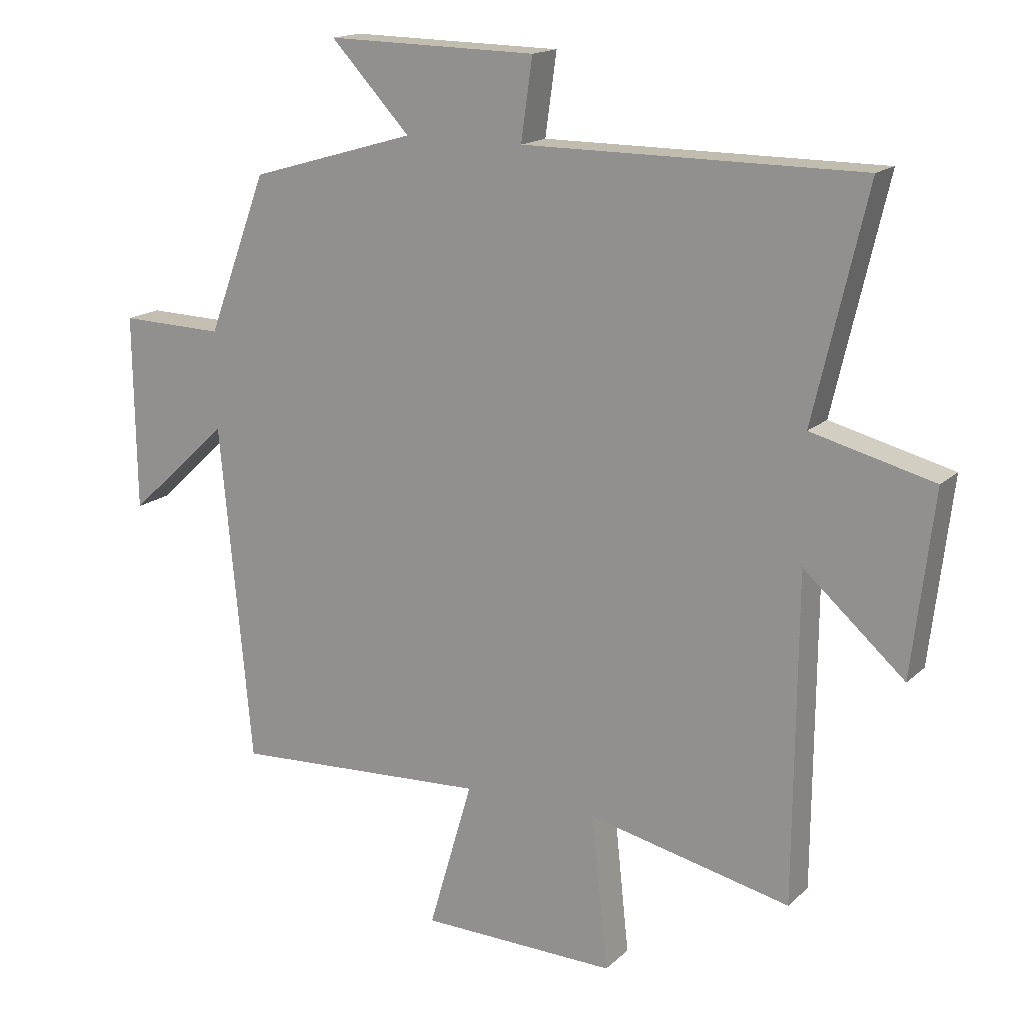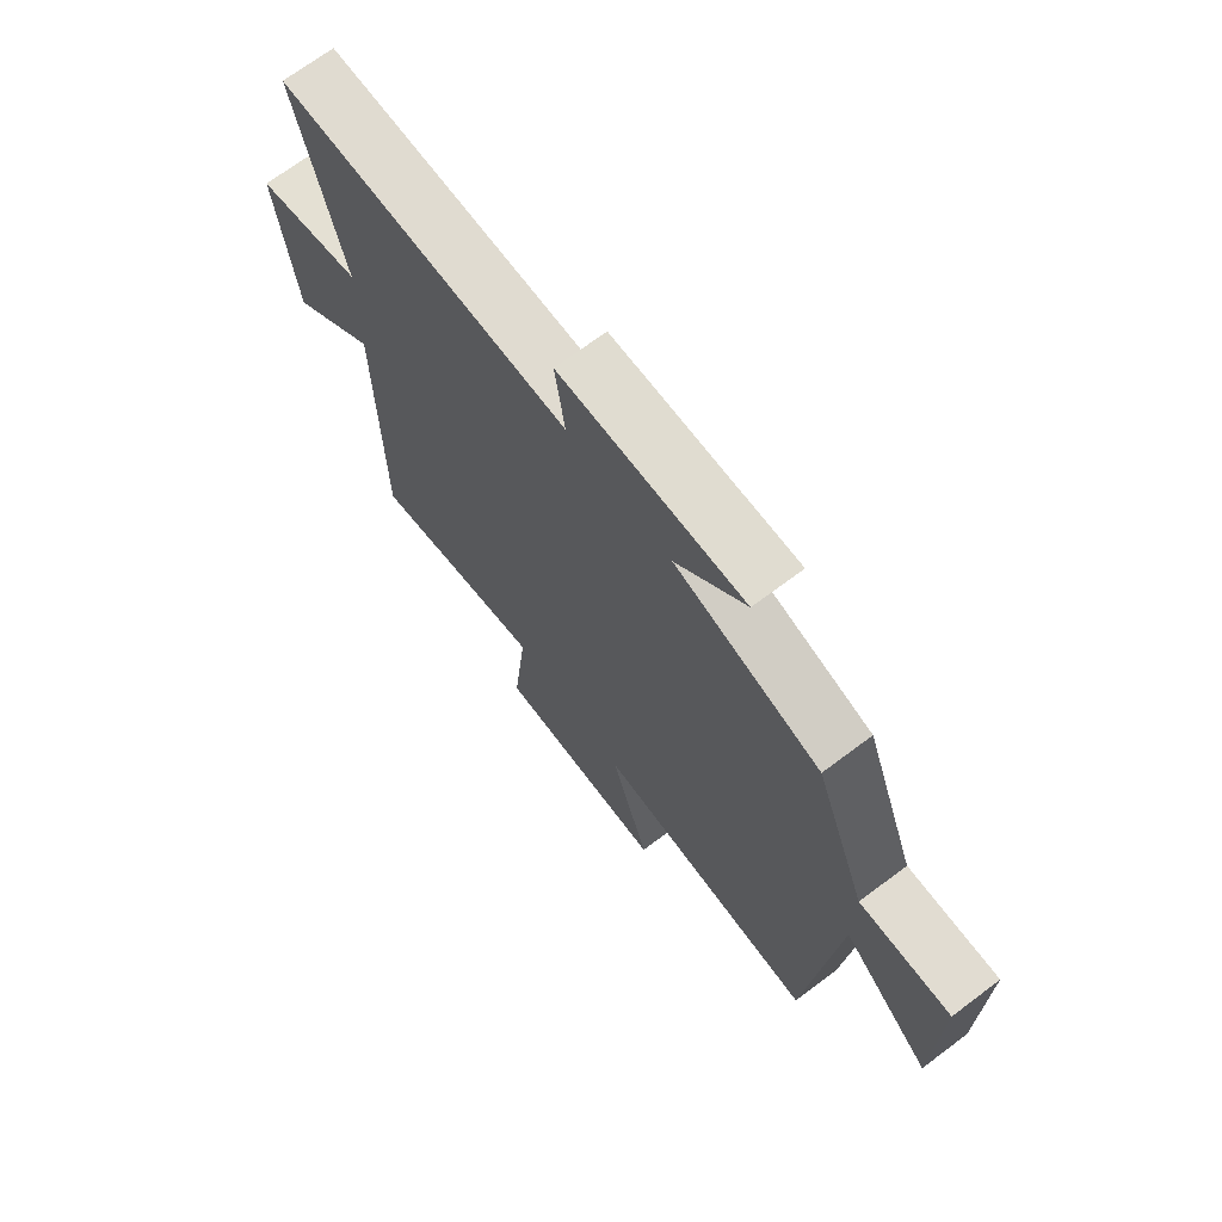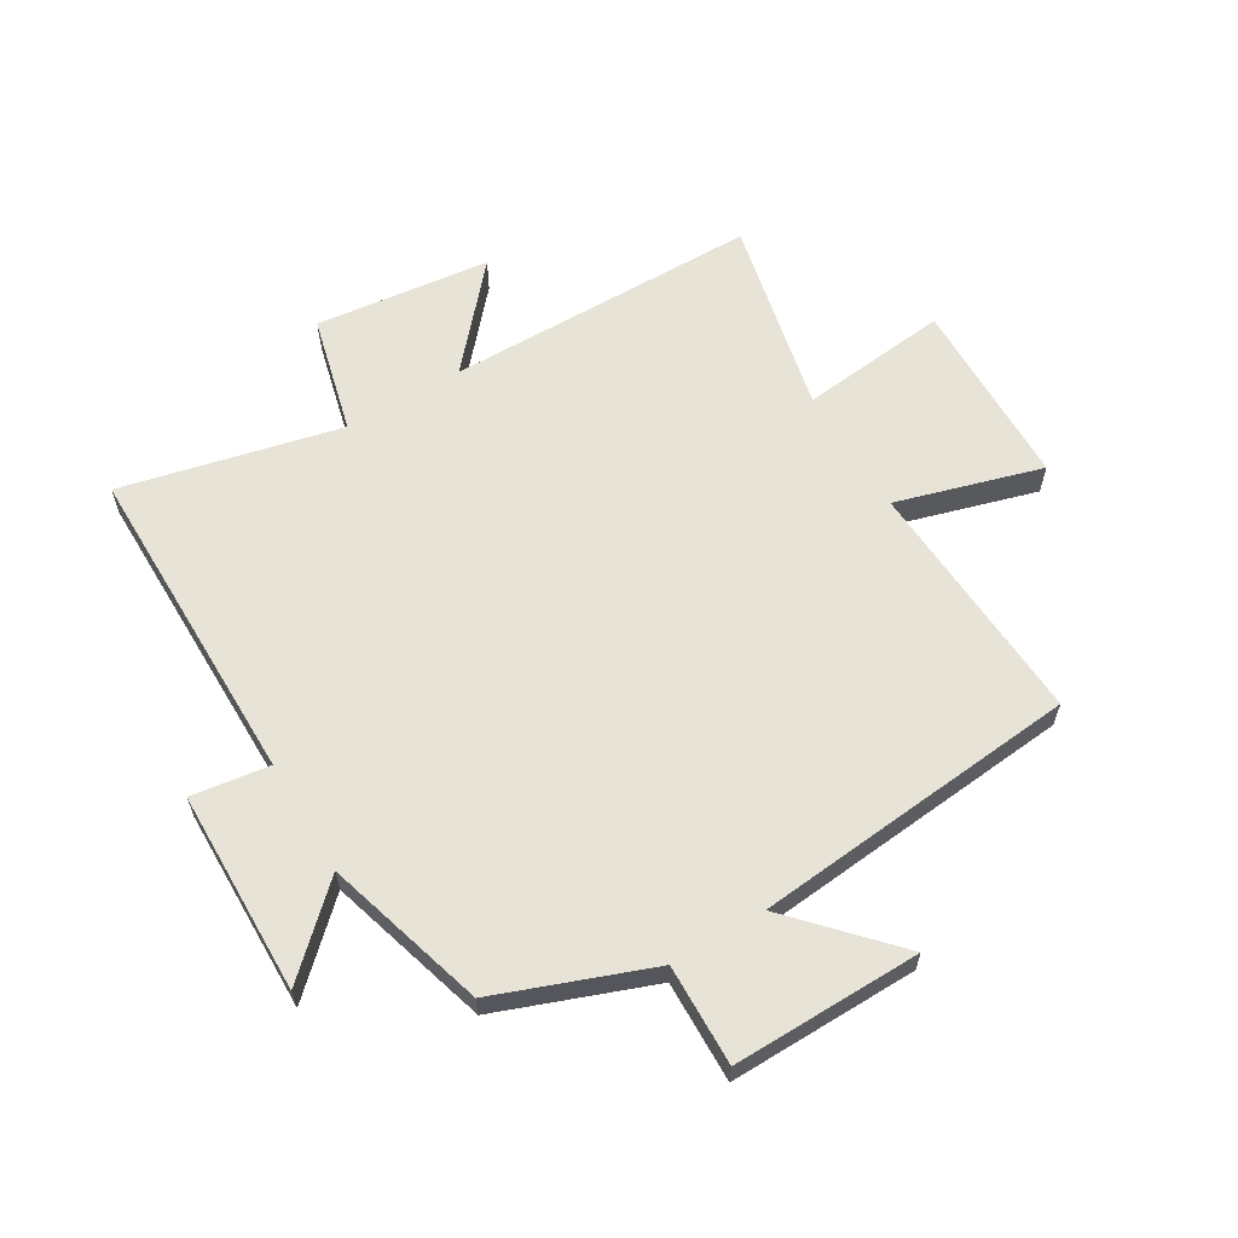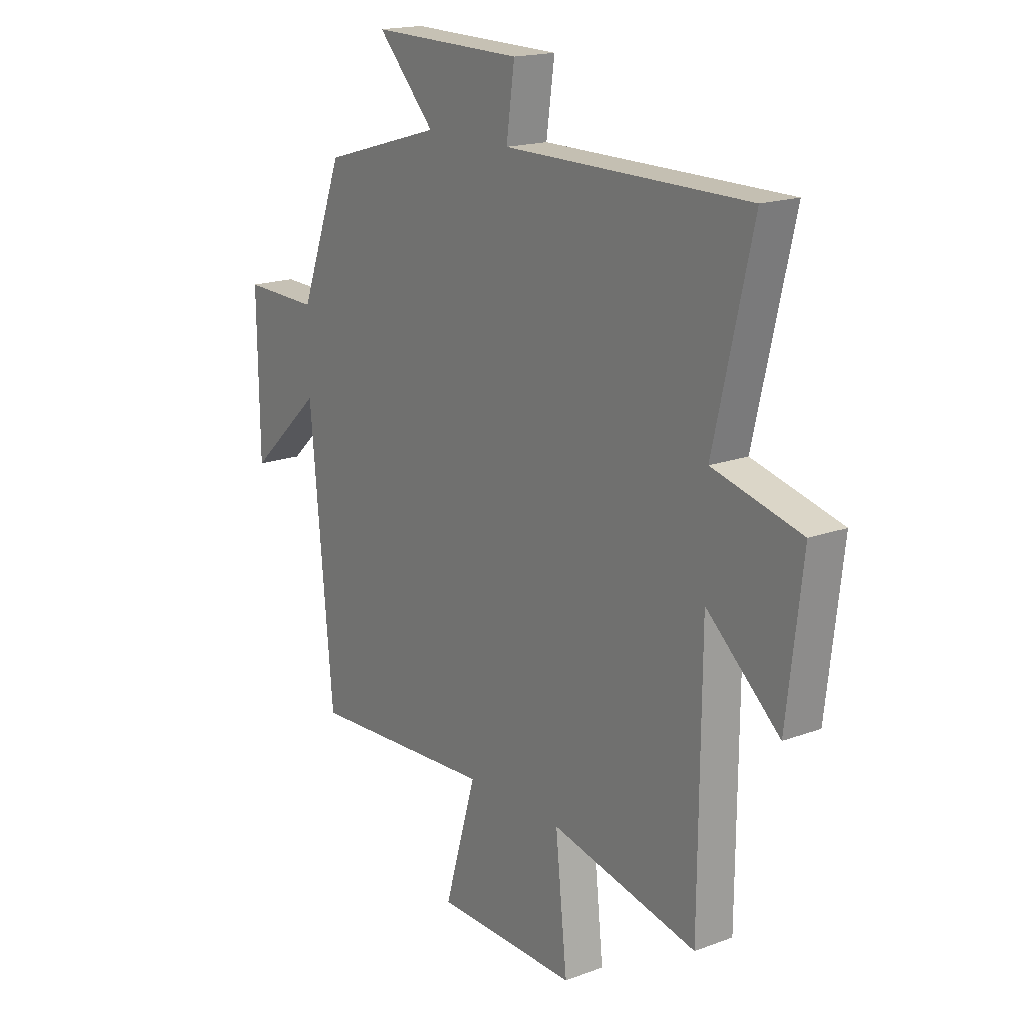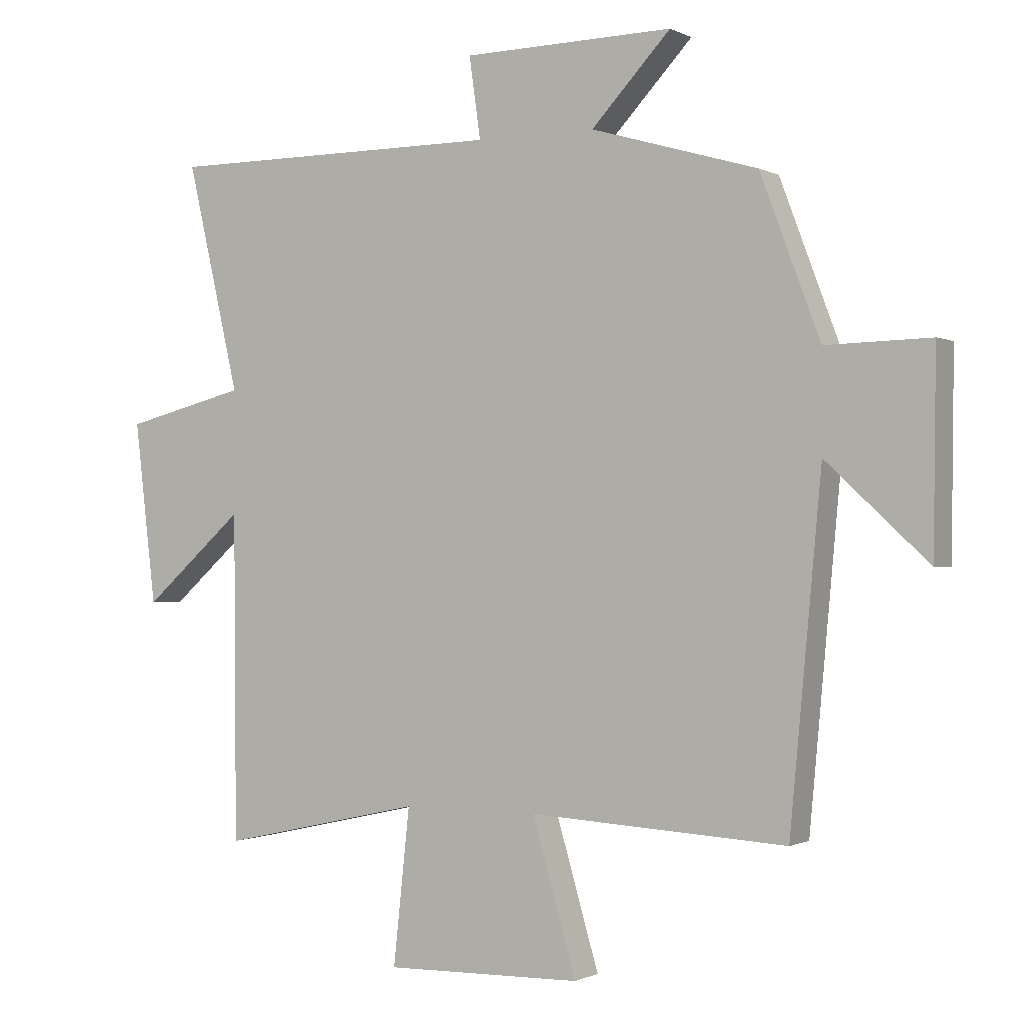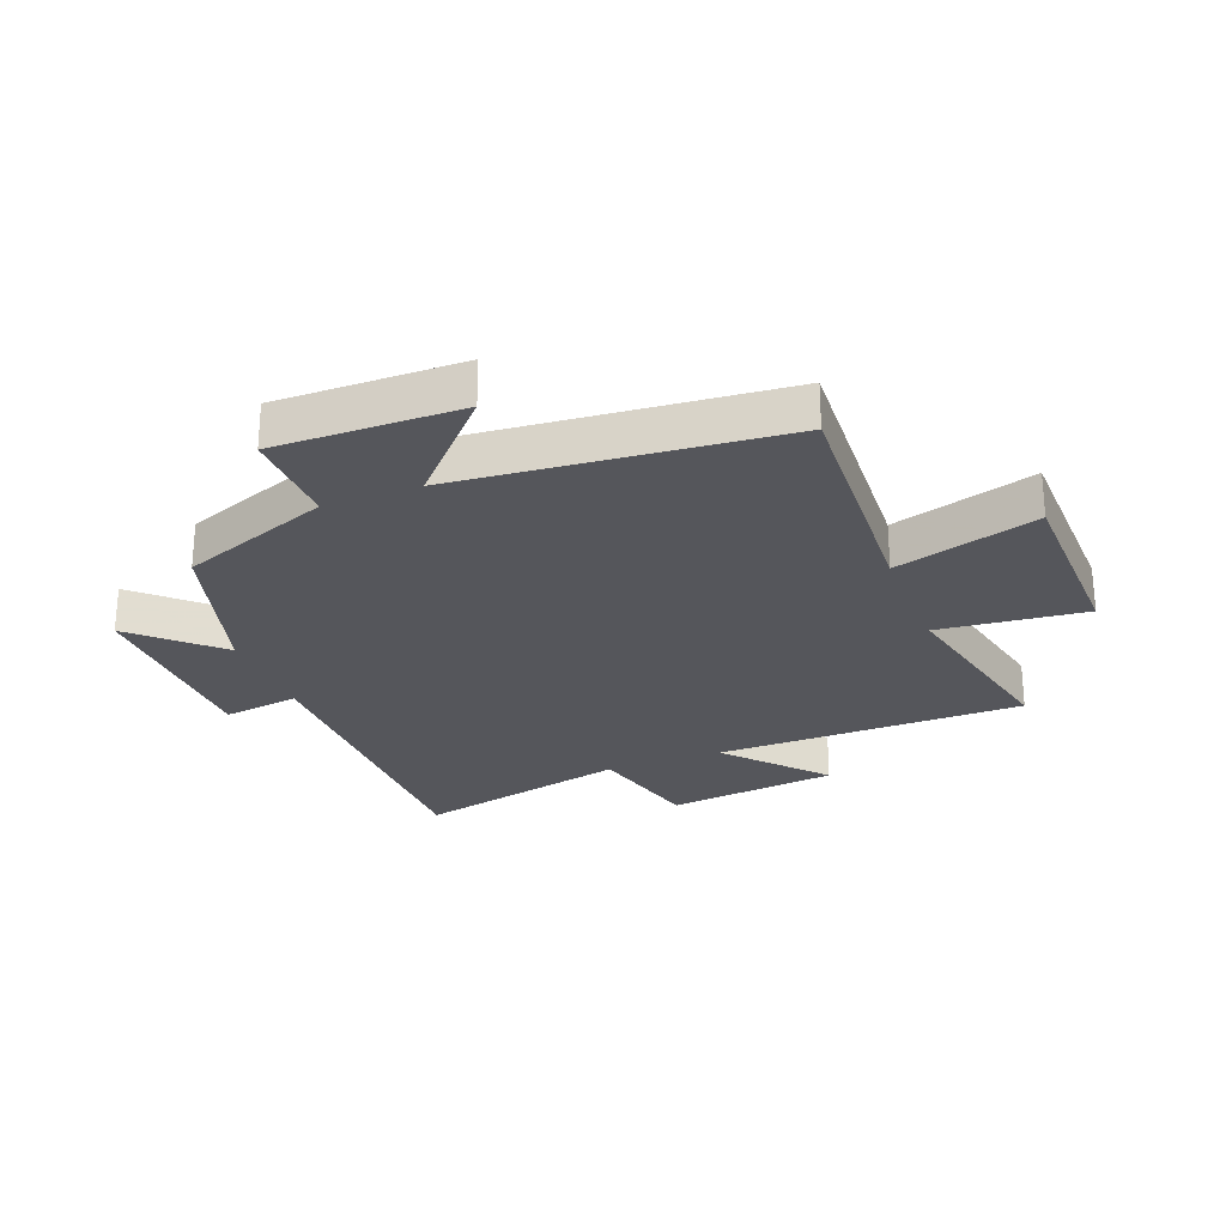
<metadata>
{"format":"obj","ext":"obj","renderer":"f3d","projection":"perspective","resolution":1024,"background":"white","views":[{"elev":16.3,"azim":-150.1,"up":"+Z"},{"elev":70.1,"azim":53.1,"up":"+Z"},{"elev":61.8,"azim":59.1,"up":"+Y"},{"elev":17.6,"azim":-126.1,"up":"+Z"},{"elev":-0.8,"azim":29.9,"up":"+Z"},{"elev":-26.3,"azim":111.3,"up":"+Y"}]}
</metadata>
<code>
v -0.584 0.07 0.5
v -0.049 0.07 0.5
v -0.067 0.07 0.628
v 0.267 0.07 0.634
v 0.141 0.07 0.5
v 0.405 0.07 0.423
v 0.5 0.07 0.171
v 0.666 0.07 0.175
v 0.662 0.07 -0.135
v 0.5 0.07 0.015
v 0.45 0.07 -0.523
v 0.042 0.07 -0.5
v 0.112 0.07 -0.739
v -0.2 0.07 -0.745
v -0.174 0.07 -0.5
v -0.496 0.07 -0.571
v -0.5 0.07 -0.056
v -0.66 0.07 -0.197
v -0.694 0.07 0.091
v -0.5 0.07 0.14
v -0.584 0 0.5
v -0.049 0 0.5
v -0.067 0 0.628
v 0.267 0 0.634
v 0.141 0 0.5
v 0.405 0 0.423
v 0.5 0 0.171
v 0.666 0 0.175
v 0.662 0 -0.135
v 0.5 0 0.015
v 0.45 0 -0.523
v 0.042 0 -0.5
v 0.112 0 -0.739
v -0.2 0 -0.745
v -0.174 0 -0.5
v -0.496 0 -0.571
v -0.5 0 -0.056
v -0.66 0 -0.197
v -0.694 0 0.091
v -0.5 0 0.14
f 17 18 19 20
f 15 16 17 20
f 15 20 1 2
f 12 13 14 15
f 12 15 2
f 10 11 12 2
f 7 8 9 10
f 5 6 7 10
f 5 10 2 3
f 3 4 5
f 40 39 38 37
f 40 37 36 35
f 22 21 40 35
f 35 34 33 32
f 22 35 32
f 22 32 31 30
f 30 29 28 27
f 30 27 26 25
f 23 22 30 25
f 25 24 23
f 1 21 22 2
f 2 22 23 3
f 3 23 24 4
f 4 24 25 5
f 5 25 26 6
f 6 26 27 7
f 7 27 28 8
f 8 28 29 9
f 9 29 30 10
f 10 30 31 11
f 11 31 32 12
f 12 32 33 13
f 13 33 34 14
f 14 34 35 15
f 15 35 36 16
f 16 36 37 17
f 17 37 38 18
f 18 38 39 19
f 19 39 40 20
f 20 40 21 1

</code>
